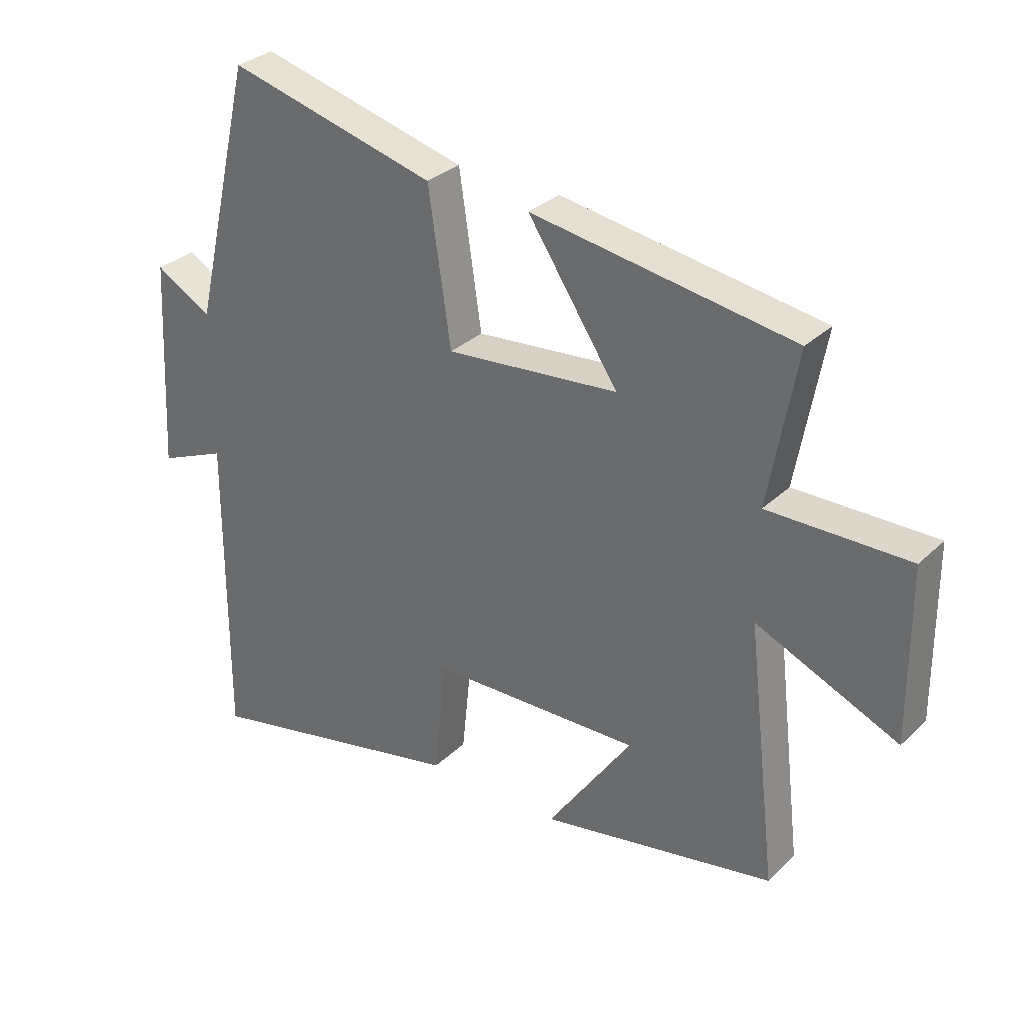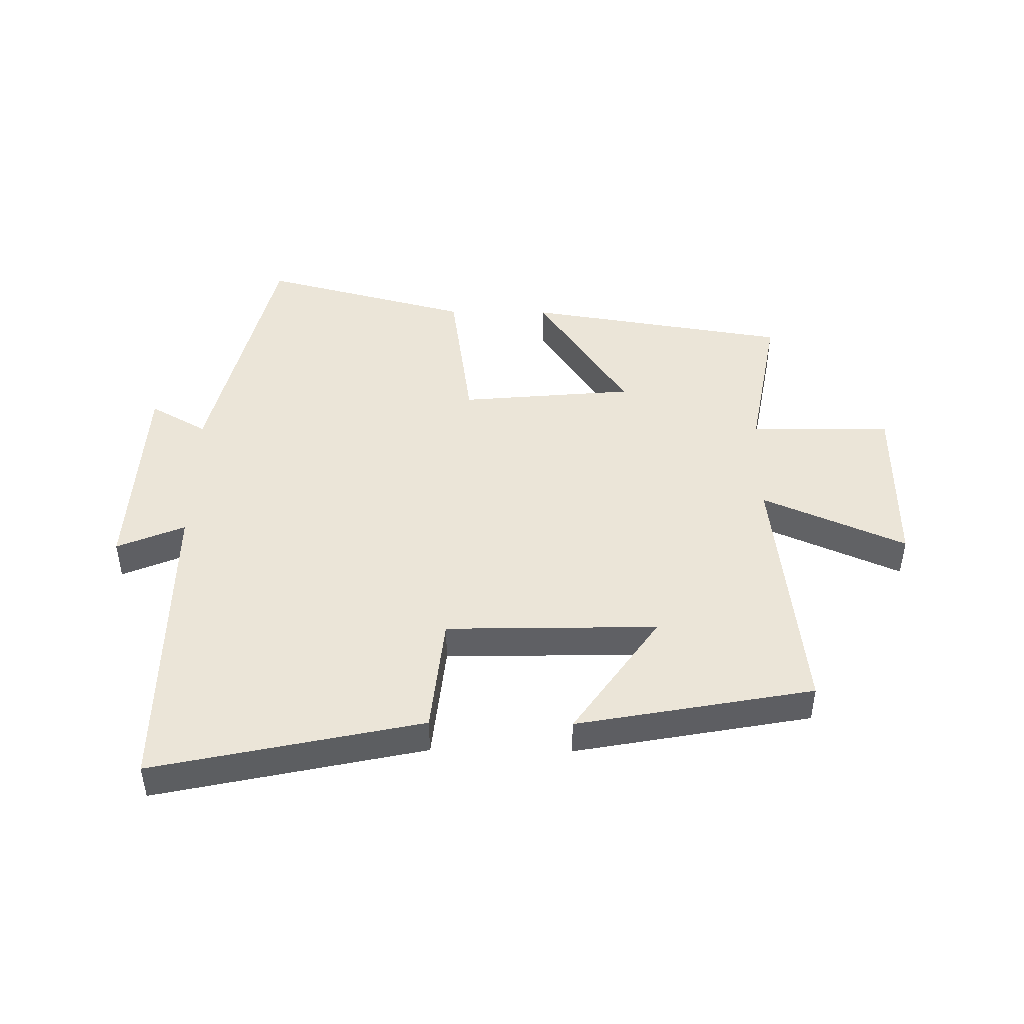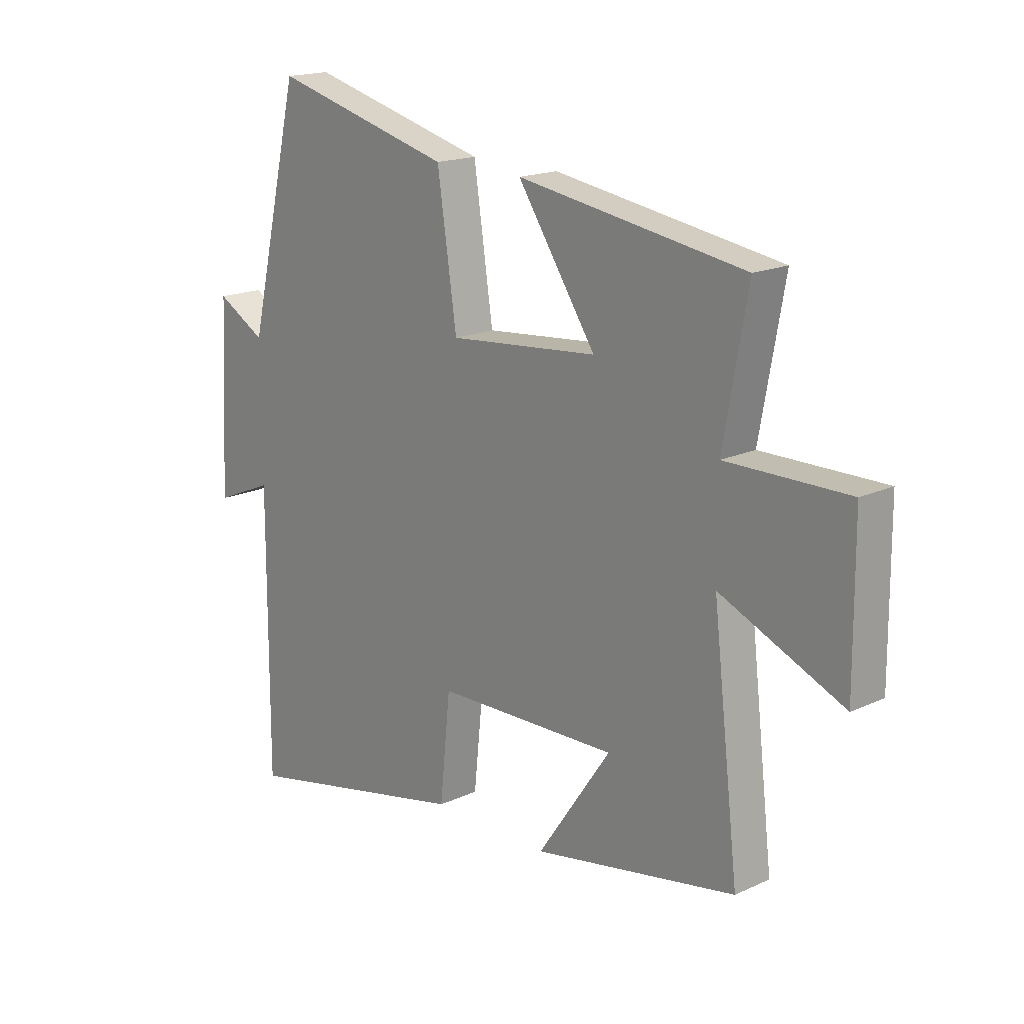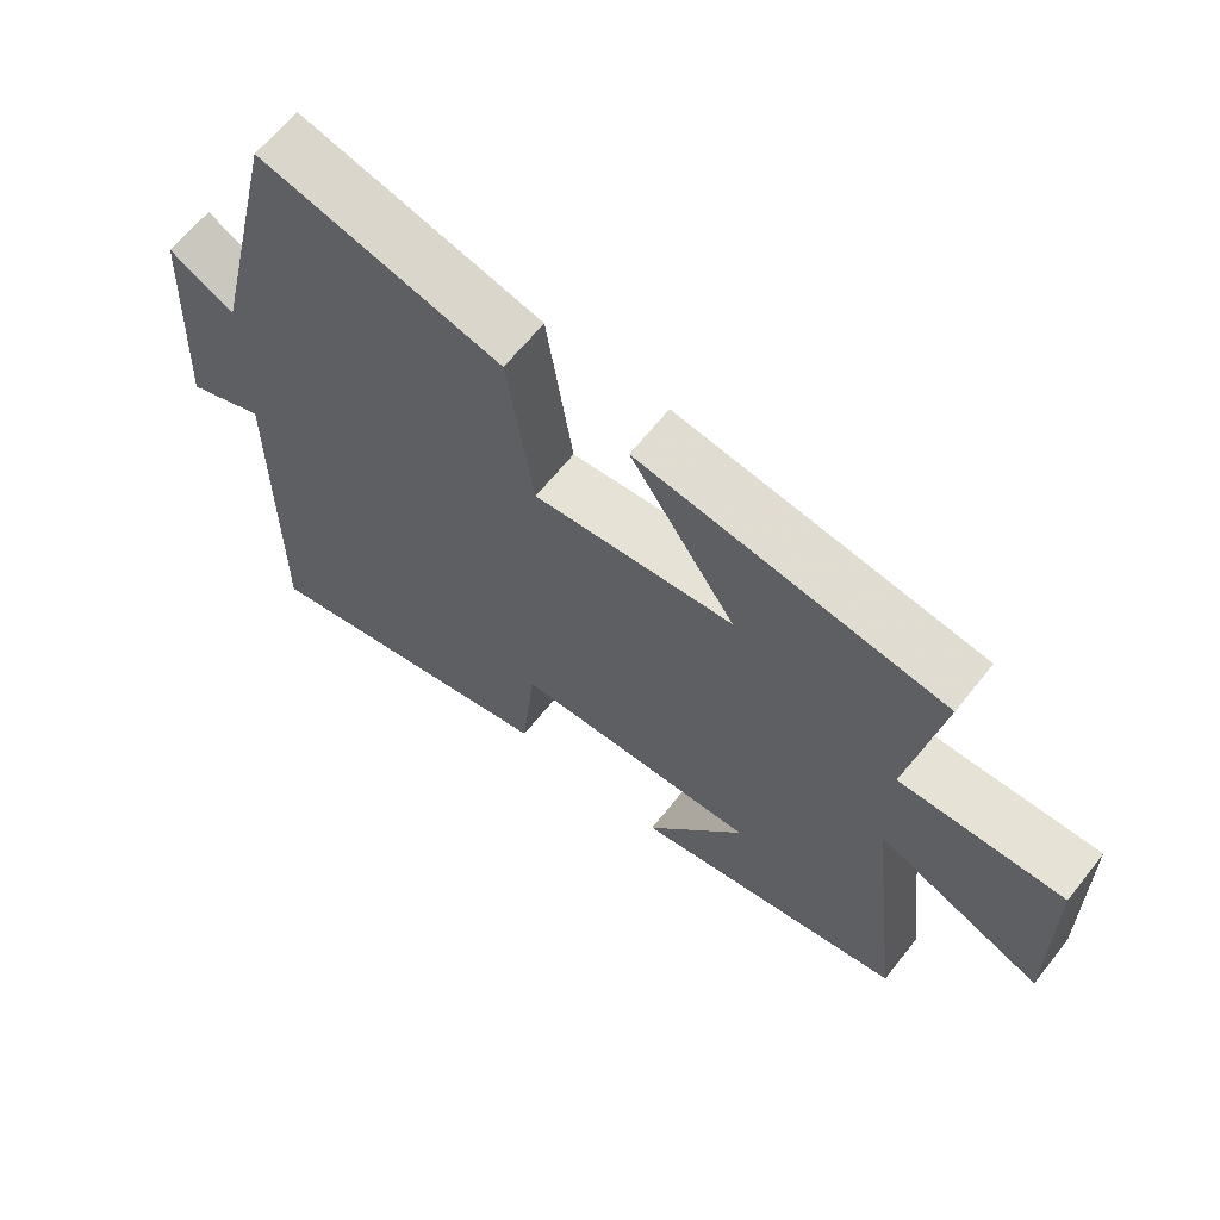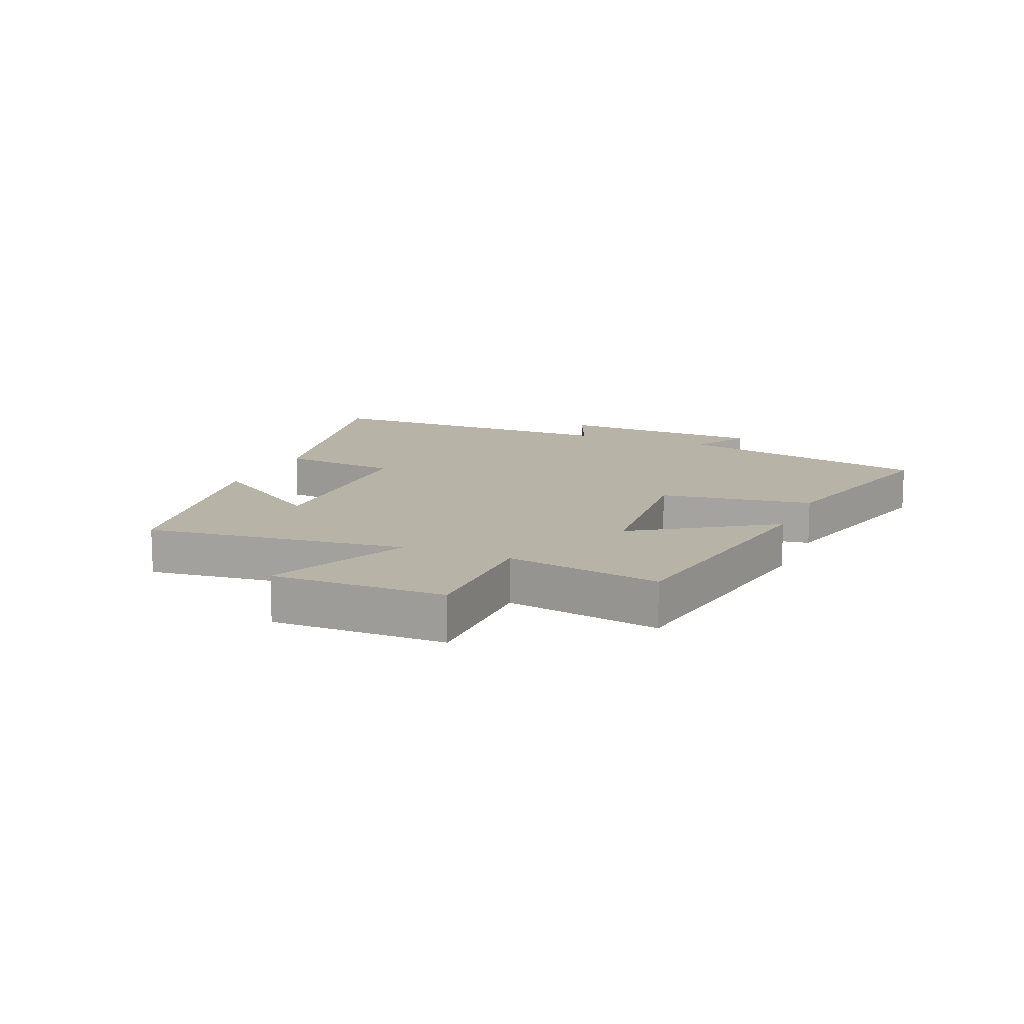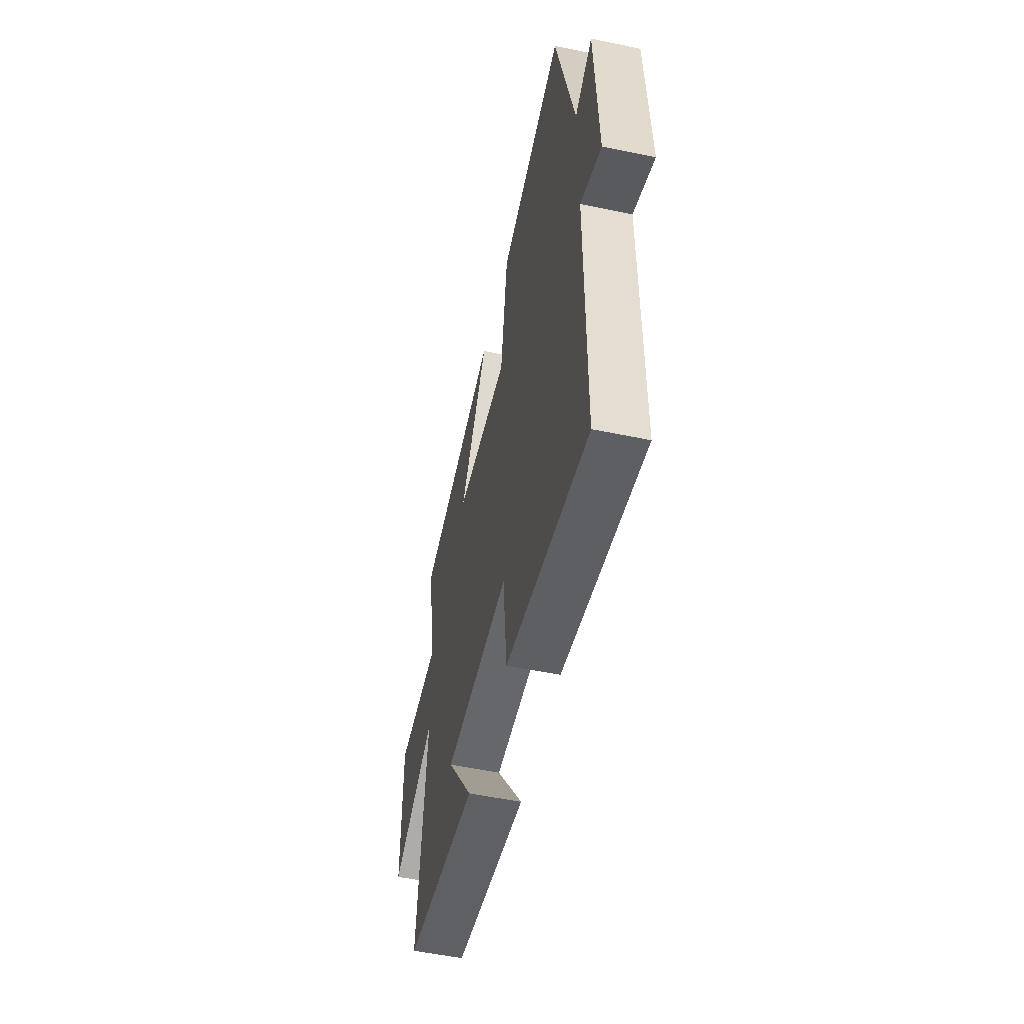
<metadata>
{"format":"obj","ext":"obj","renderer":"f3d","projection":"perspective","resolution":1024,"background":"white","views":[{"elev":31.0,"azim":-143.0,"up":"+Z"},{"elev":45.7,"azim":-179.3,"up":"+Y"},{"elev":17.5,"azim":-132.4,"up":"+Z"},{"elev":64.1,"azim":-141.6,"up":"+Z"},{"elev":12.7,"azim":-67.2,"up":"+Y"},{"elev":-53.3,"azim":77.4,"up":"+Z"}]}
</metadata>
<code>
v 0.4 0.07 0.59
v 0.5 0.07 0.166
v 0.593 0.07 0.219
v 0.611 0.07 -0.127
v 0.5 0.07 -0.08
v 0.502 0.07 -0.595
v 0.063 0.07 -0.5
v 0.043 0.07 -0.305
v -0.303 0.07 -0.297
v -0.163 0.07 -0.5
v -0.55 0.07 -0.428
v -0.5 0.07 -0.002
v -0.734 0.07 -0.104
v -0.732 0.07 0.18
v -0.5 0.07 0.178
v -0.546 0.07 0.432
v -0.115 0.07 0.5
v -0.264 0.07 0.276
v 0.02 0.07 0.25
v 0.057 0.07 0.5
v 0.4 0 0.59
v 0.5 0 0.166
v 0.593 0 0.219
v 0.611 0 -0.127
v 0.5 0 -0.08
v 0.502 0 -0.595
v 0.063 0 -0.5
v 0.043 0 -0.305
v -0.303 0 -0.297
v -0.163 0 -0.5
v -0.55 0 -0.428
v -0.5 0 -0.002
v -0.734 0 -0.104
v -0.732 0 0.18
v -0.5 0 0.178
v -0.546 0 0.432
v -0.115 0 0.5
v -0.264 0 0.276
v 0.02 0 0.25
v 0.057 0 0.5
f 19 20 1 2
f 18 19 2
f 15 16 17 18
f 15 18 2
f 12 13 14 15
f 12 15 2
f 11 12 2
f 9 10 11
f 9 11 2
f 8 9 2 3
f 5 6 7 8
f 5 8 3
f 3 4 5
f 22 21 40 39
f 22 39 38
f 38 37 36 35
f 22 38 35
f 35 34 33 32
f 22 35 32
f 22 32 31
f 31 30 29
f 22 31 29
f 23 22 29 28
f 28 27 26 25
f 23 28 25
f 25 24 23
f 1 21 22 2
f 2 22 23 3
f 3 23 24 4
f 4 24 25 5
f 5 25 26 6
f 6 26 27 7
f 7 27 28 8
f 8 28 29 9
f 9 29 30 10
f 10 30 31 11
f 11 31 32 12
f 12 32 33 13
f 13 33 34 14
f 14 34 35 15
f 15 35 36 16
f 16 36 37 17
f 17 37 38 18
f 18 38 39 19
f 19 39 40 20
f 20 40 21 1

</code>
